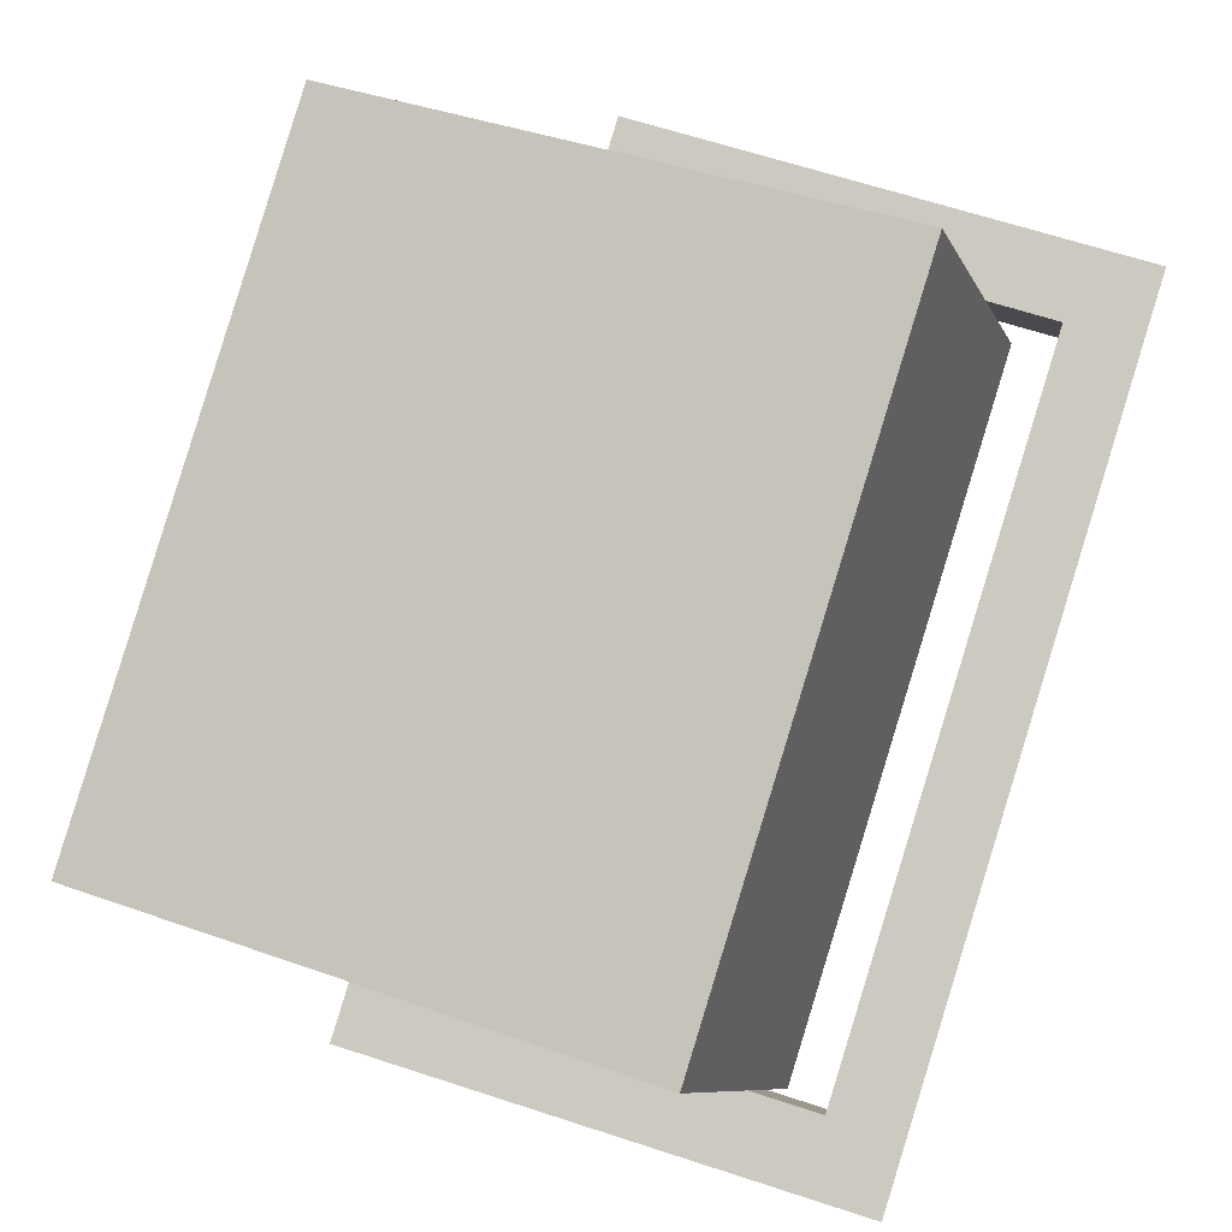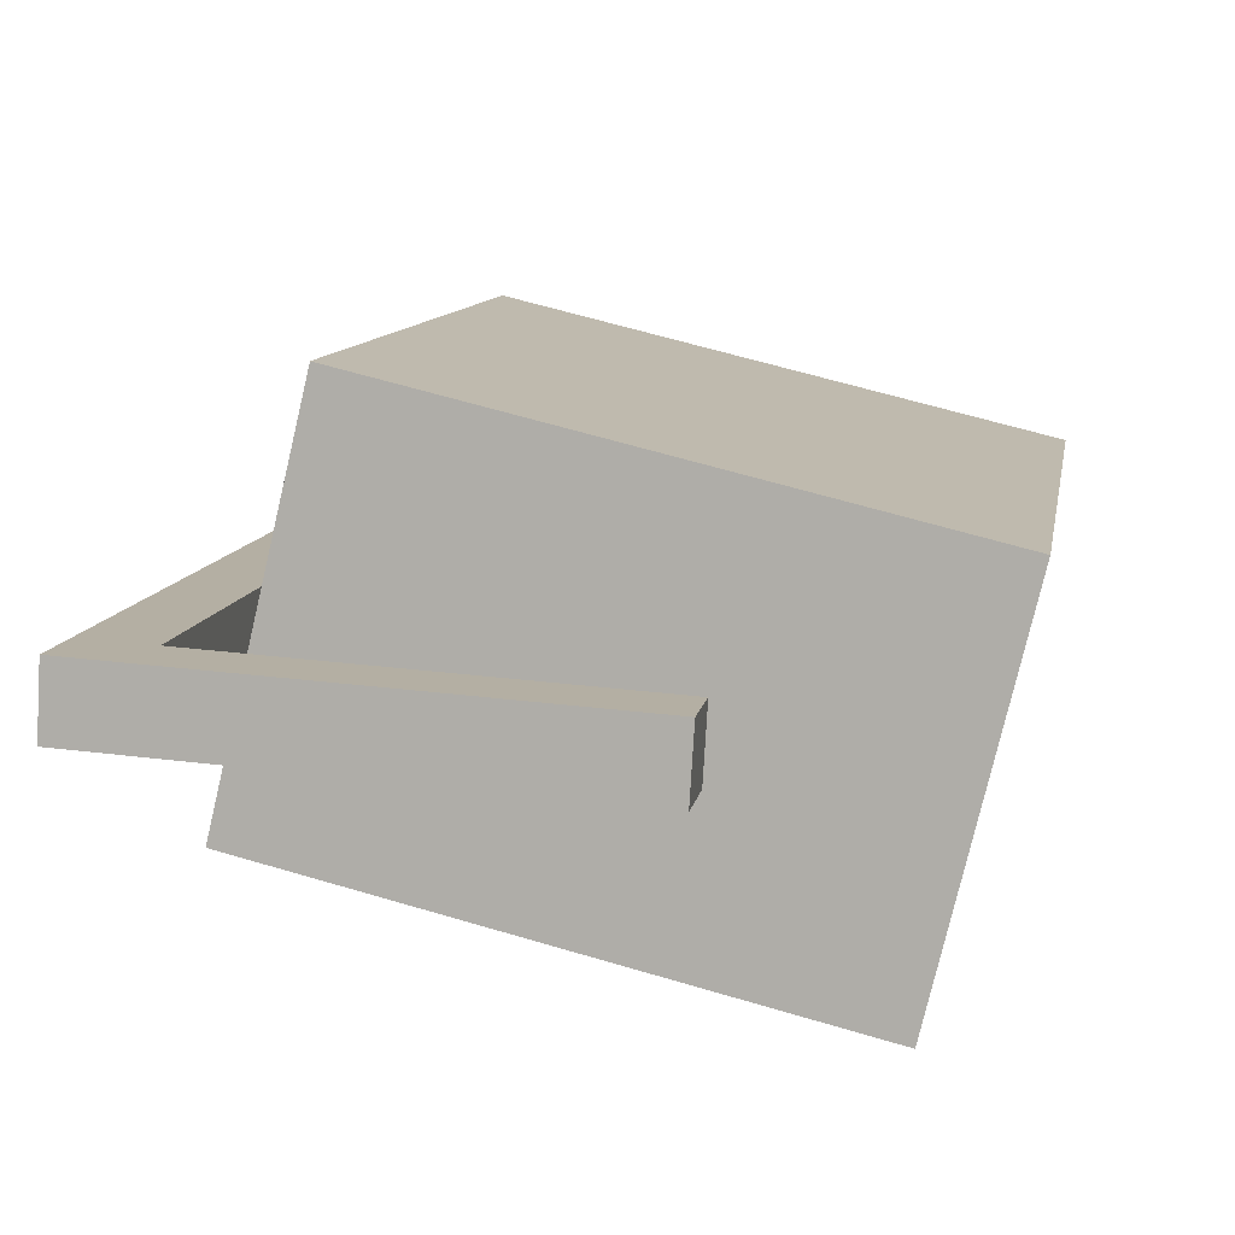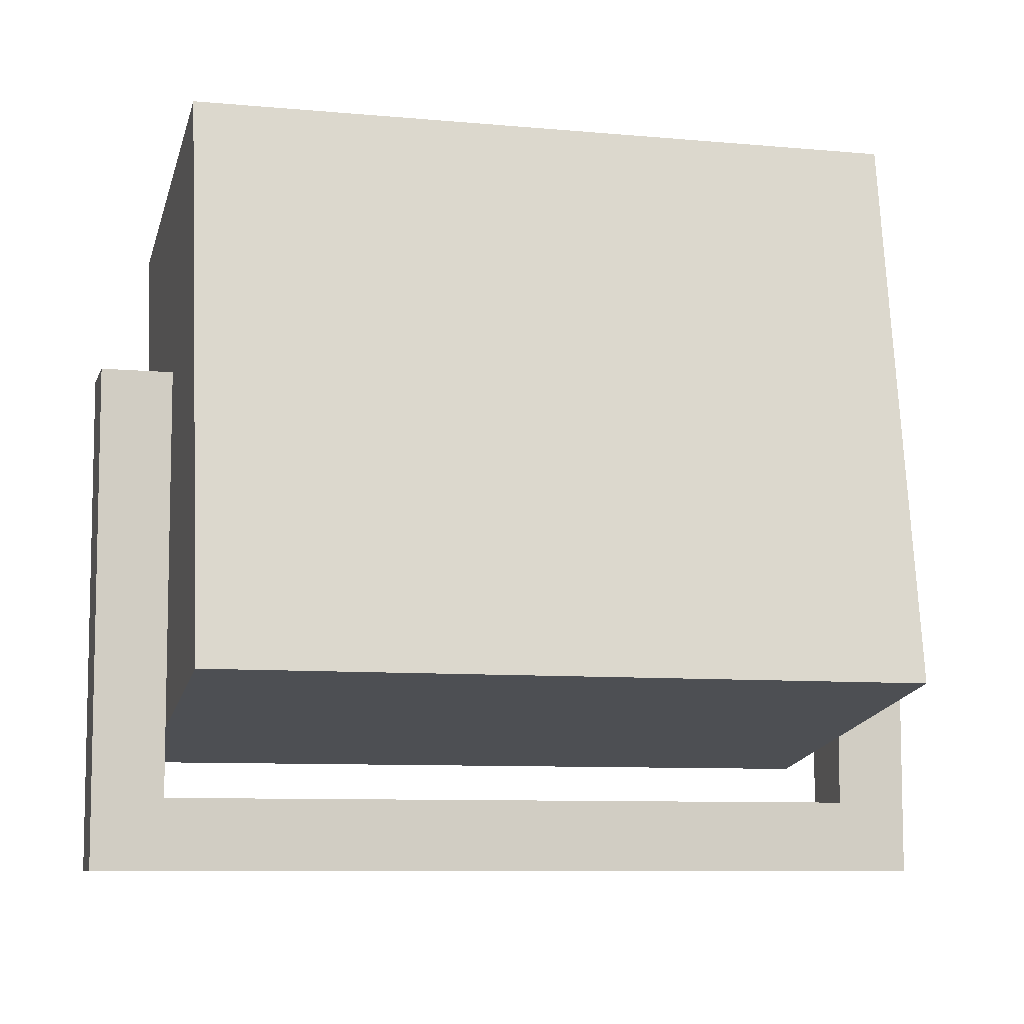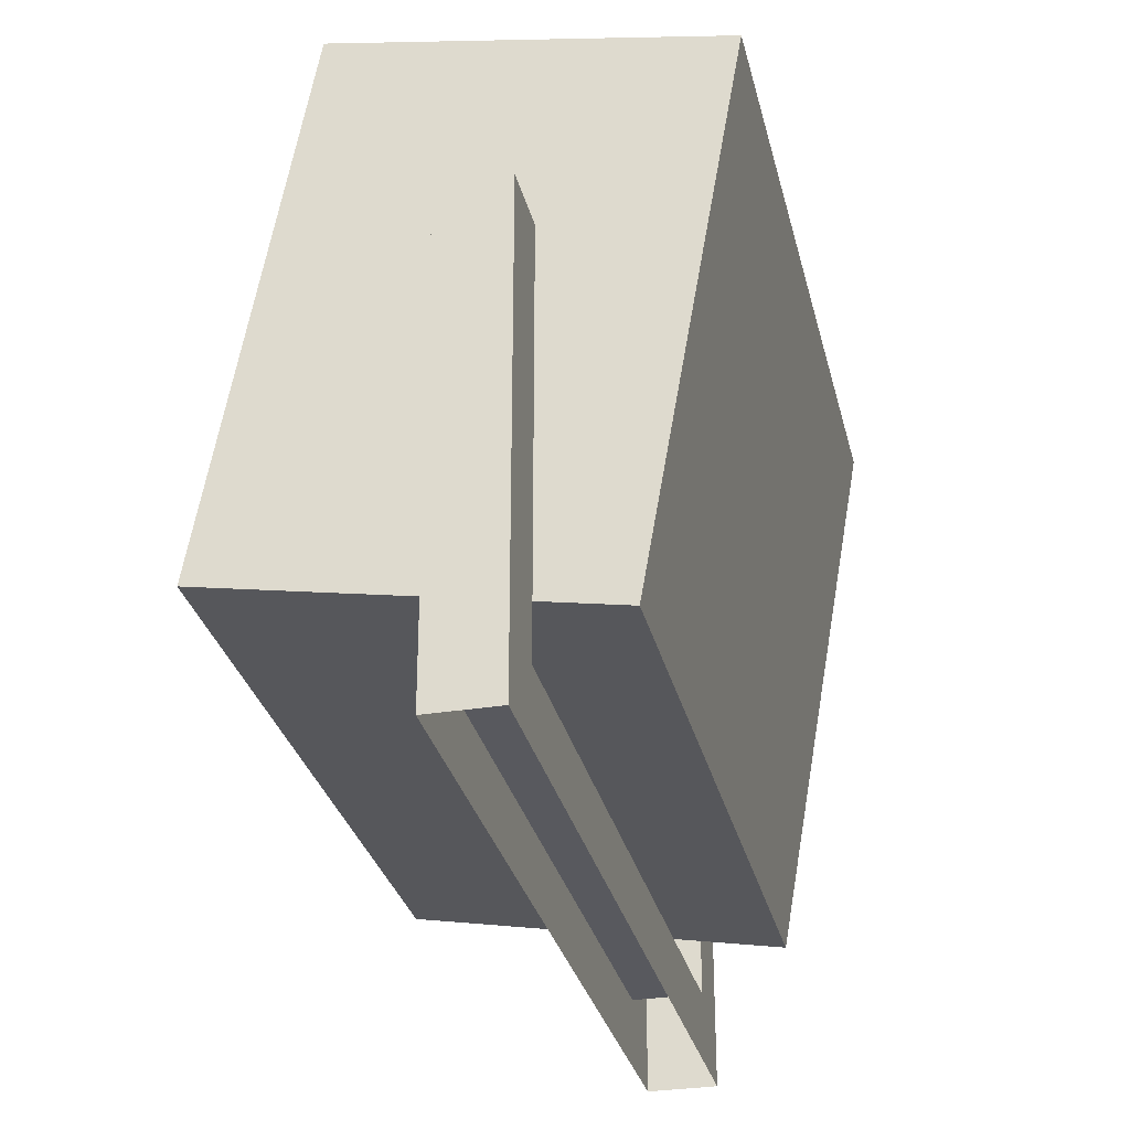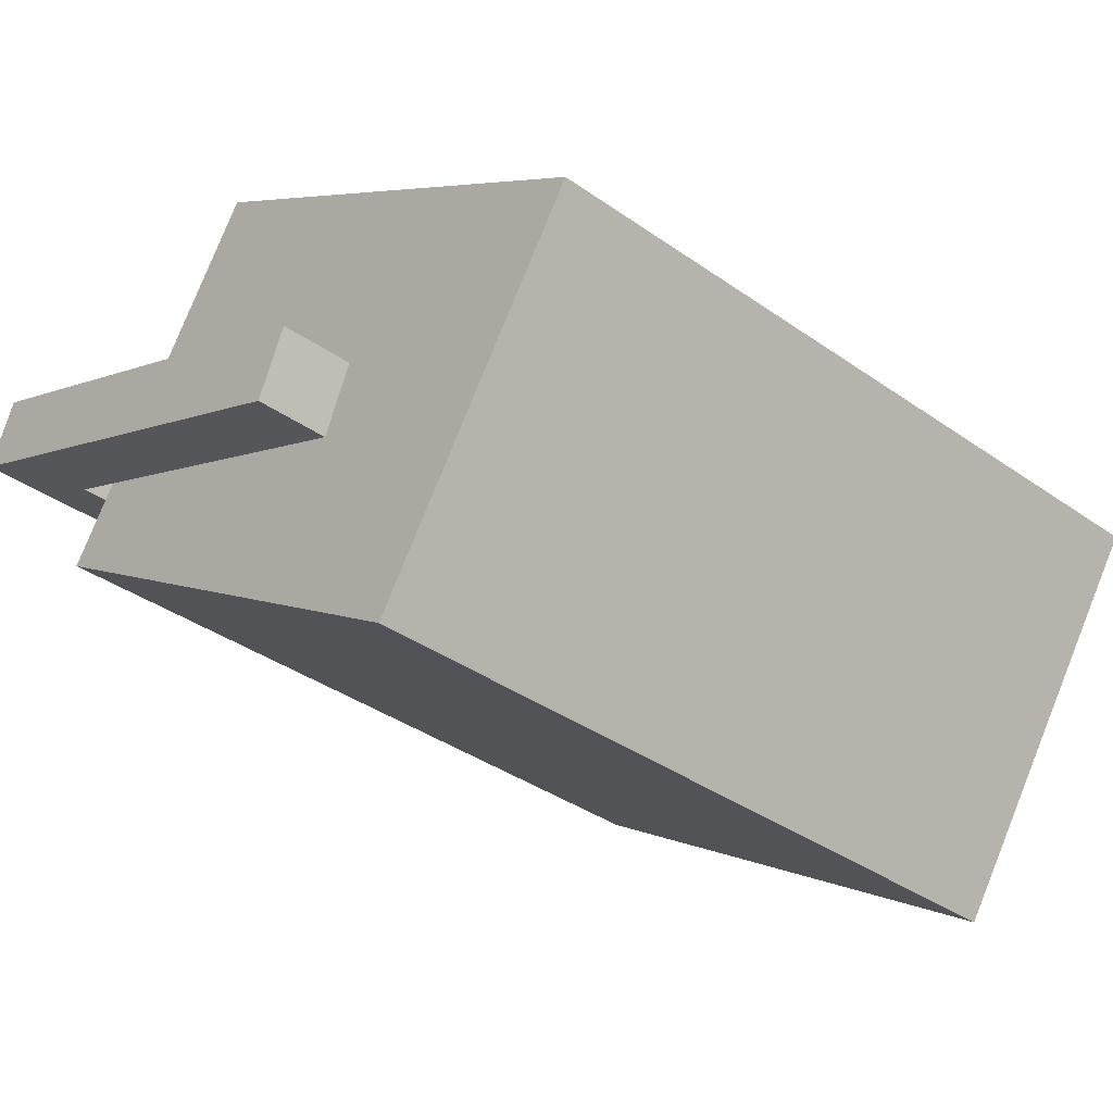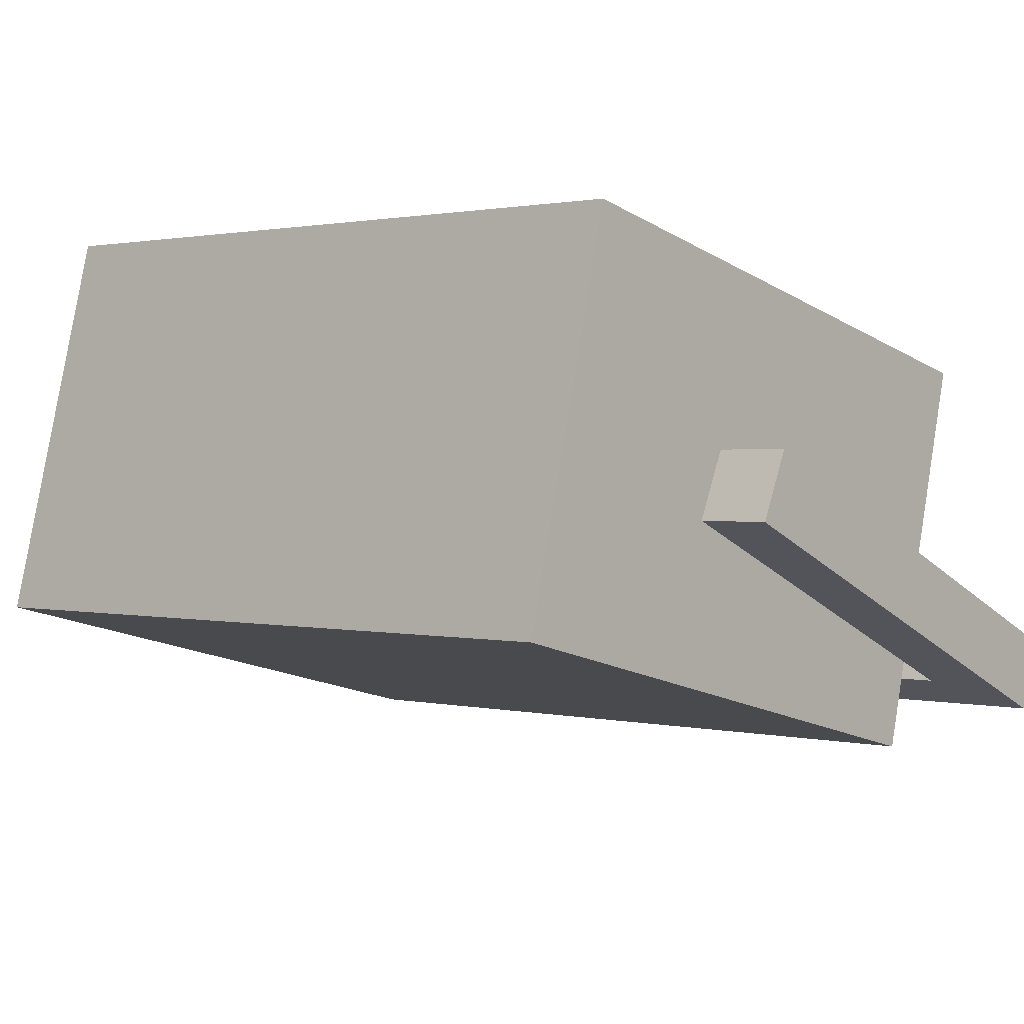
<metadata>
{"format":"obj","ext":"obj","renderer":"f3d","projection":"perspective","resolution":1024,"background":"white","views":[{"elev":65.3,"azim":108.2,"up":"+Y"},{"elev":30.6,"azim":-79.9,"up":"+Y"},{"elev":-8.3,"azim":145.5,"up":"+Z"},{"elev":-30.4,"azim":-96.8,"up":"+Z"},{"elev":-6.2,"azim":-38.3,"up":"+Y"},{"elev":-29.5,"azim":37.6,"up":"+Y"}]}
</metadata>
<code>
g North_Pole_Projector_Big_003
v 14.95 2.953 5.948
v 14.89 2.79 6.933
v 16.07 2.362 6.933
v 16.13 2.525 5.948
v 15.18 3.589 6.067
v 14.95 2.953 5.948
v 16.13 2.525 5.948
v 16.36 3.162 6.067
v 16.36 3.162 6.067
v 16.13 2.525 5.948
v 16.07 2.362 6.933
v 16.3 2.999 7.052
v 16.3 2.999 7.052
v 16.07 2.362 6.933
v 14.89 2.79 6.933
v 15.12 3.426 7.052
v 15.12 3.426 7.052
v 14.89 2.79 6.933
v 14.95 2.953 5.948
v 15.18 3.589 6.067
v 15.18 3.589 6.067
v 16.36 3.162 6.067
v 16.3 2.999 7.052
v 15.12 3.426 7.052
v 16.3 2.625 5.75
v 14.89 3.138 5.75
v 15 3.095 5.875
v 16.18 2.667 5.875
v 15 3.095 6.625
v 14.89 3.138 6.625
v 16.3 2.625 6.625
v 16.18 2.667 6.625
v 16.34 2.742 5.75
v 16.3 2.625 5.75
v 16.3 2.625 6.625
v 16.34 2.742 6.625
v 16.34 2.742 6.625
v 16.3 2.625 6.625
v 16.18 2.667 6.625
v 16.22 2.785 6.625
v 16.22 2.785 5.875
v 16.22 2.785 6.625
v 16.18 2.667 6.625
v 16.18 2.667 5.875
v 15.05 3.212 6.625
v 15 3.095 6.625
v 14.89 3.138 6.625
v 14.93 3.255 6.625
v 14.93 3.255 6.625
v 14.89 3.138 6.625
v 14.89 3.138 5.75
v 14.93 3.255 5.75
v 15.05 3.212 5.875
v 14.93 3.255 5.75
v 16.34 2.742 5.75
v 16.22 2.785 5.875
v 16.22 2.785 6.625
v 16.34 2.742 6.625
v 14.93 3.255 6.625
v 15.05 3.212 6.625
v 15.05 3.212 6.625
v 15.05 3.212 5.875
v 15 3.095 5.875
v 15 3.095 6.625
v 15.05 3.212 5.875
v 16.22 2.785 5.875
v 16.18 2.667 5.875
v 15 3.095 5.875
g North_Pole_Projector_Big_003_0
f 3 2 1
f 4 3 1
f 7 6 5
f 8 7 5
f 11 10 9
f 12 11 9
f 15 14 13
f 16 15 13
f 19 18 17
f 20 19 17
f 23 22 21
f 24 23 21
f 27 26 25
f 28 27 25
f 27 29 26
f 29 30 26
f 28 25 31
f 32 28 31
f 35 34 33
f 36 35 33
f 39 38 37
f 40 39 37
f 43 42 41
f 44 43 41
f 47 46 45
f 48 47 45
f 51 50 49
f 52 51 49
f 55 54 53
f 56 55 53
f 55 56 57
f 58 55 57
f 53 54 59
f 60 53 59
f 63 62 61
f 64 63 61
f 67 66 65
f 68 67 65

</code>
